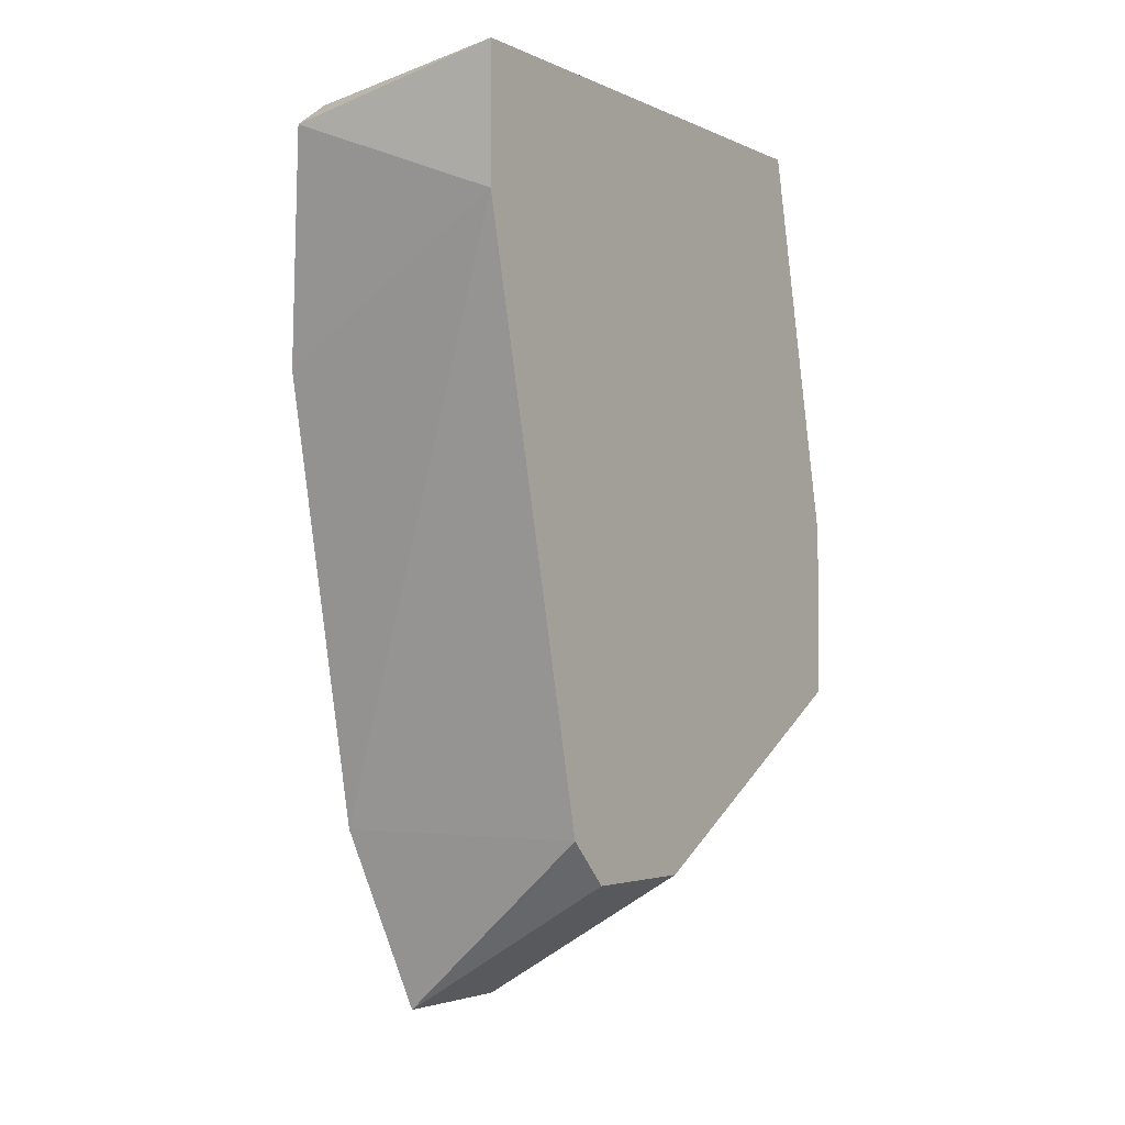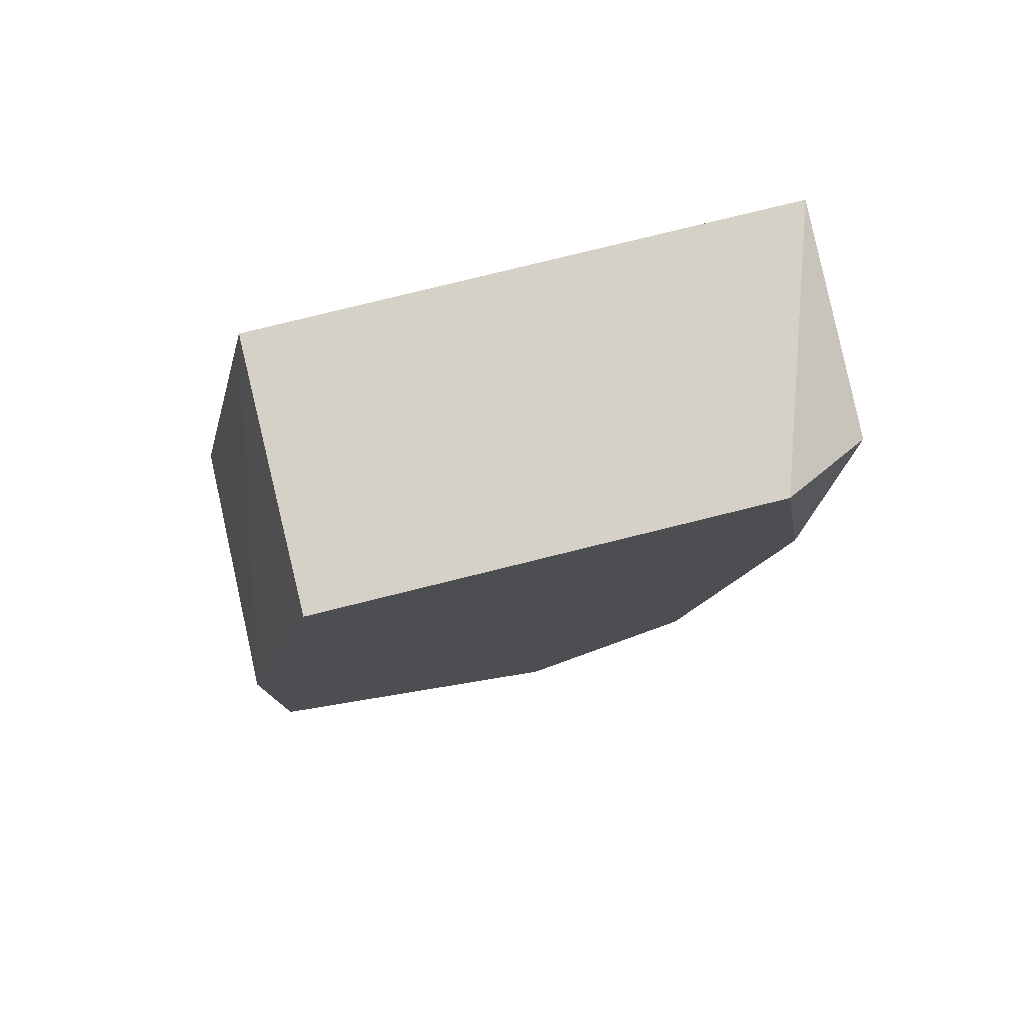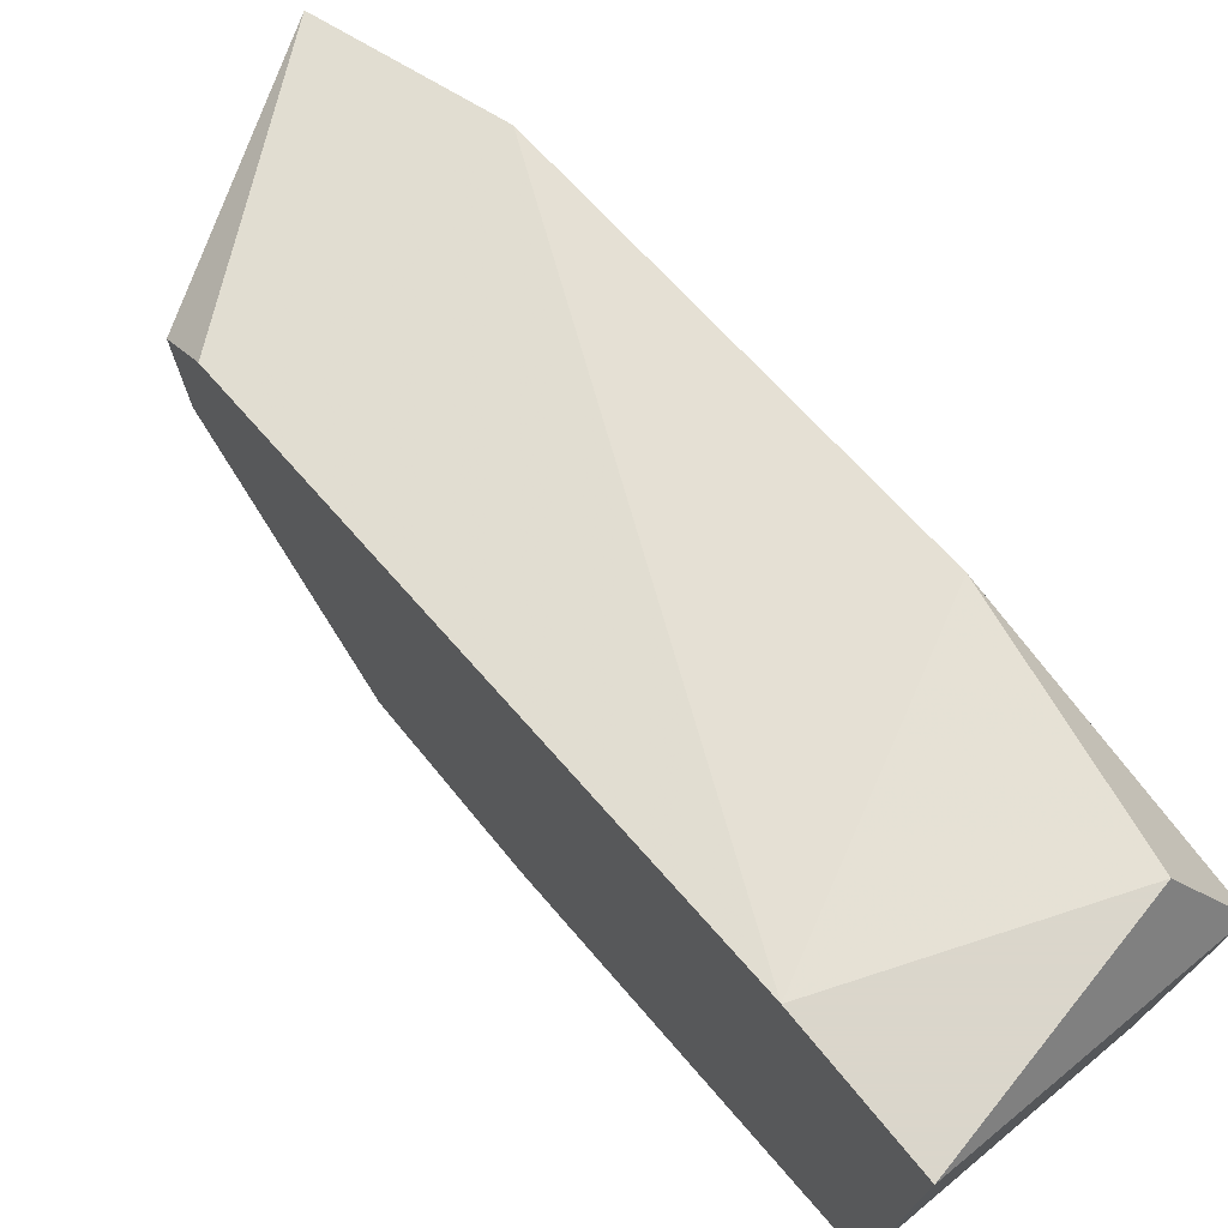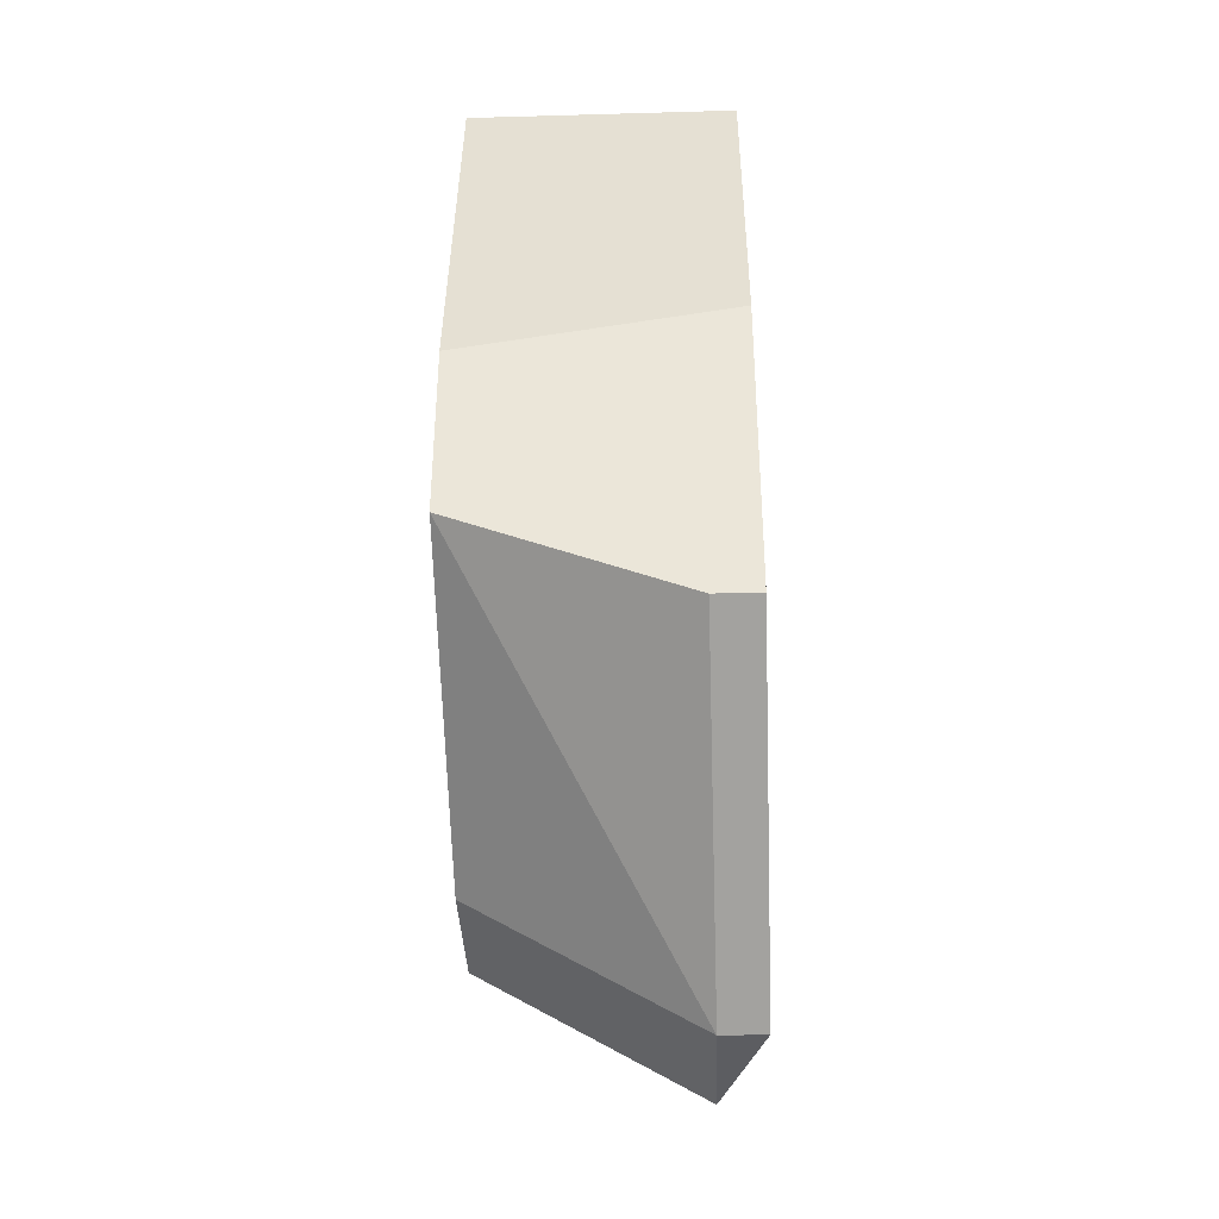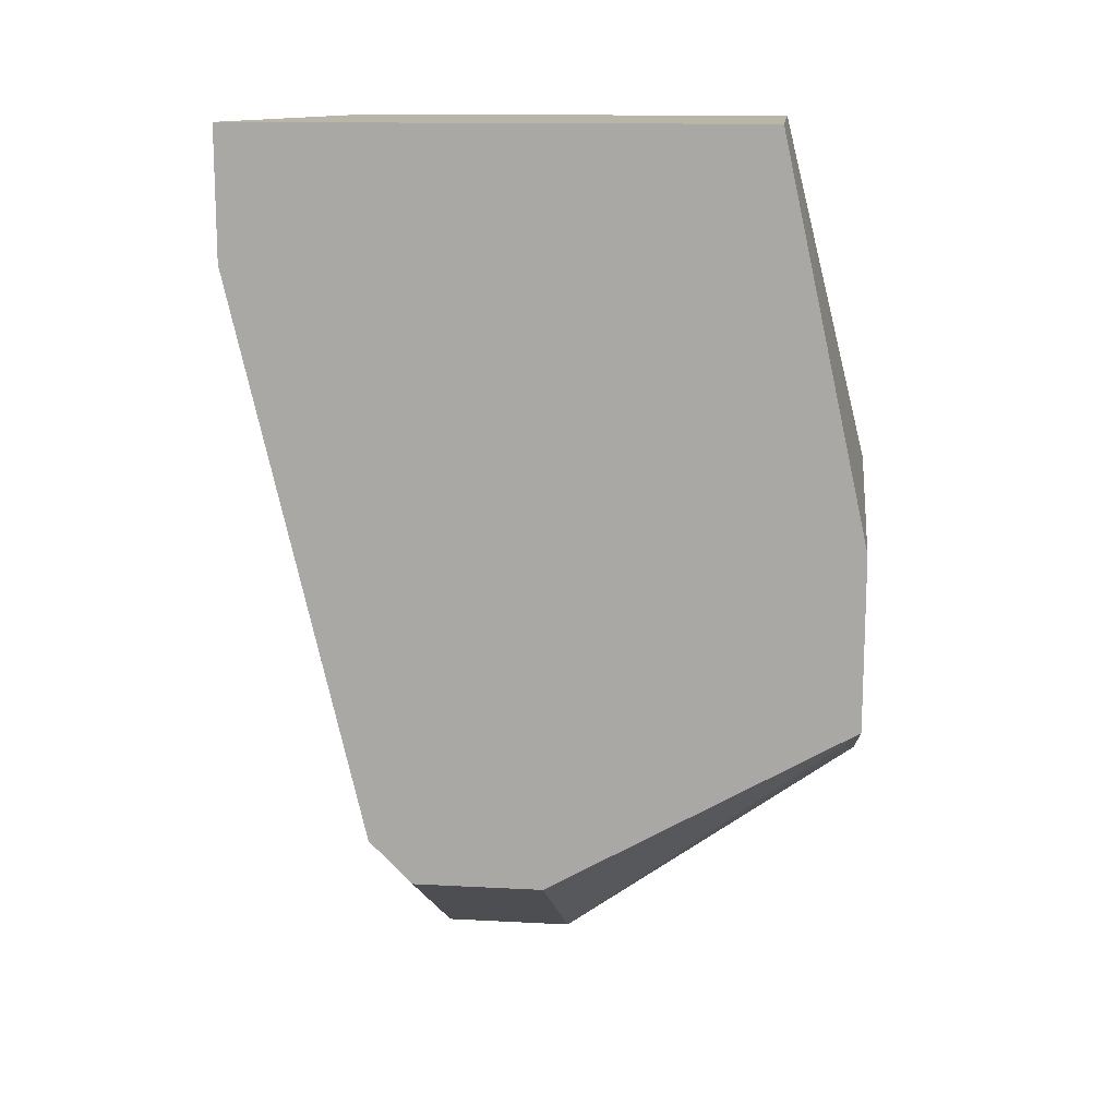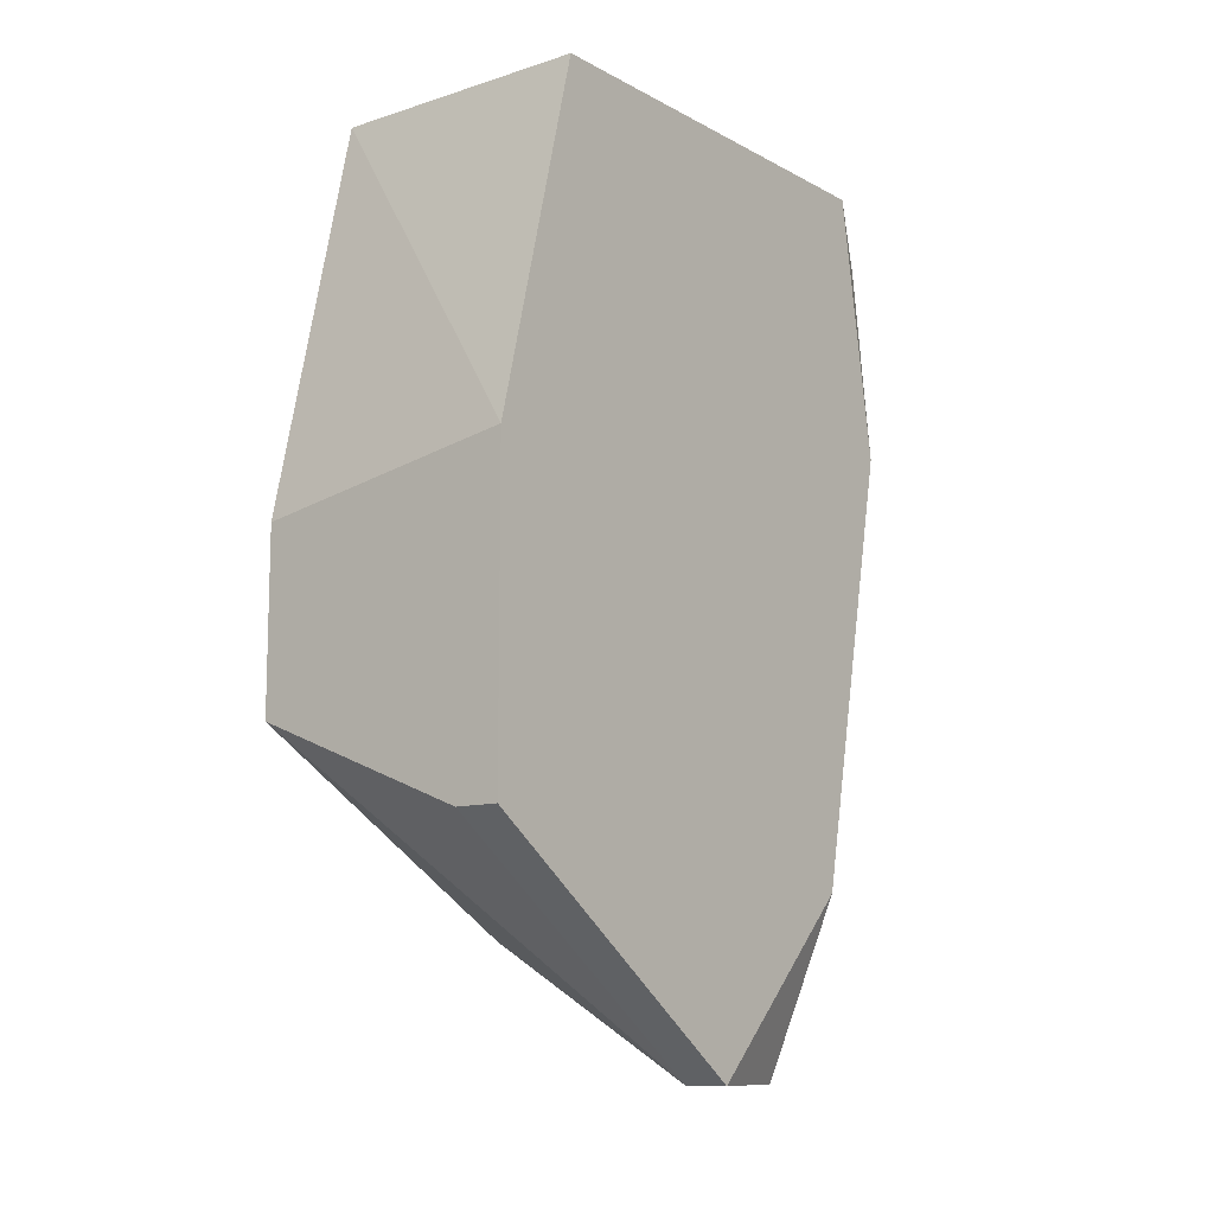
<metadata>
{"format":"obj","ext":"obj","renderer":"f3d","projection":"perspective","resolution":1024,"background":"white","views":[{"elev":-3.0,"azim":-146.1,"up":"+Z"},{"elev":78.7,"azim":76.1,"up":"+Z"},{"elev":73.7,"azim":-39.7,"up":"+Y"},{"elev":-37.1,"azim":2.1,"up":"+Z"},{"elev":13.6,"azim":-83.3,"up":"+Z"},{"elev":-11.1,"azim":38.0,"up":"+Z"}]}
</metadata>
<code>
v 0.004666 0.02679 -0.008196
v 0.004666 0.01404 -0.02094
v 0.005577 0.01404 -0.02094
v 0.004666 0.02315 -0.02549
v 0.000114 0.01587 -0.007285
v 0.000114 0.02315 -0.02276
v 0.005577 0.01587 -0.007285
v 0.000114 0.02679 -0.007285
v 0.000114 0.01404 -0.01912
v 0.005577 0.02405 -0.02185
v 0.005577 0.02497 -0.007285
v 0.004666 0.02041 -0.02549
v 0.005577 0.01404 -0.01457
v 0.000114 0.02679 -0.01002
v 0.005577 0.02041 -0.02549
v 0.000114 0.02041 -0.02276
v 0.000114 0.02405 -0.02185
v 0.000114 0.01404 -0.01548
v 0.005577 0.02588 -0.01275
f 10 14 19
f 5 7 8
f 6 5 8
f 2 3 9
f 5 6 9
f 7 3 10
f 8 7 11
f 1 8 11
f 7 10 11
f 3 2 12
f 6 4 12
f 2 9 12
f 3 7 13
f 7 5 13
f 9 3 13
f 8 1 14
f 6 8 14
f 10 3 15
f 4 10 15
f 3 12 15
f 12 4 15
f 9 6 16
f 6 12 16
f 12 9 16
f 4 6 17
f 10 4 17
f 6 14 17
f 14 10 17
f 5 9 18
f 13 5 18
f 9 13 18
f 1 11 19
f 11 10 19
f 14 1 19

</code>
